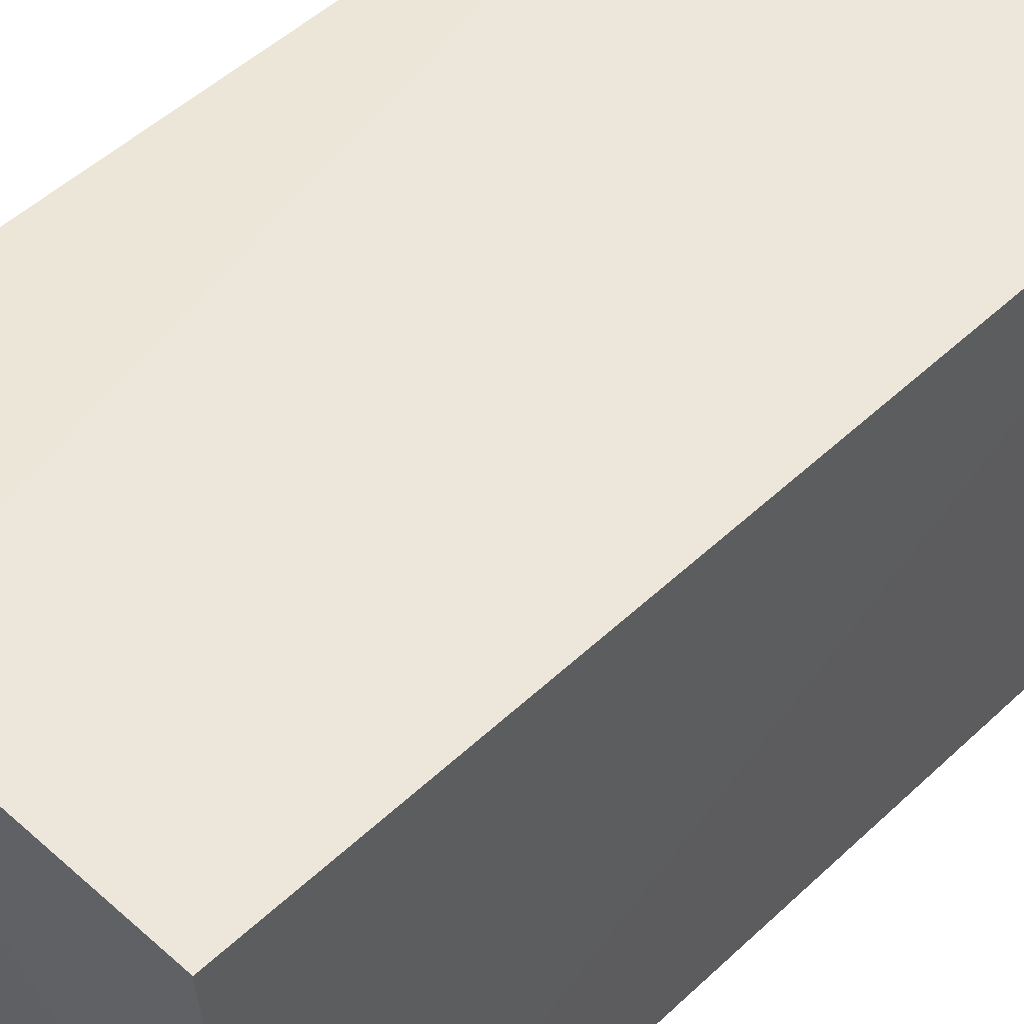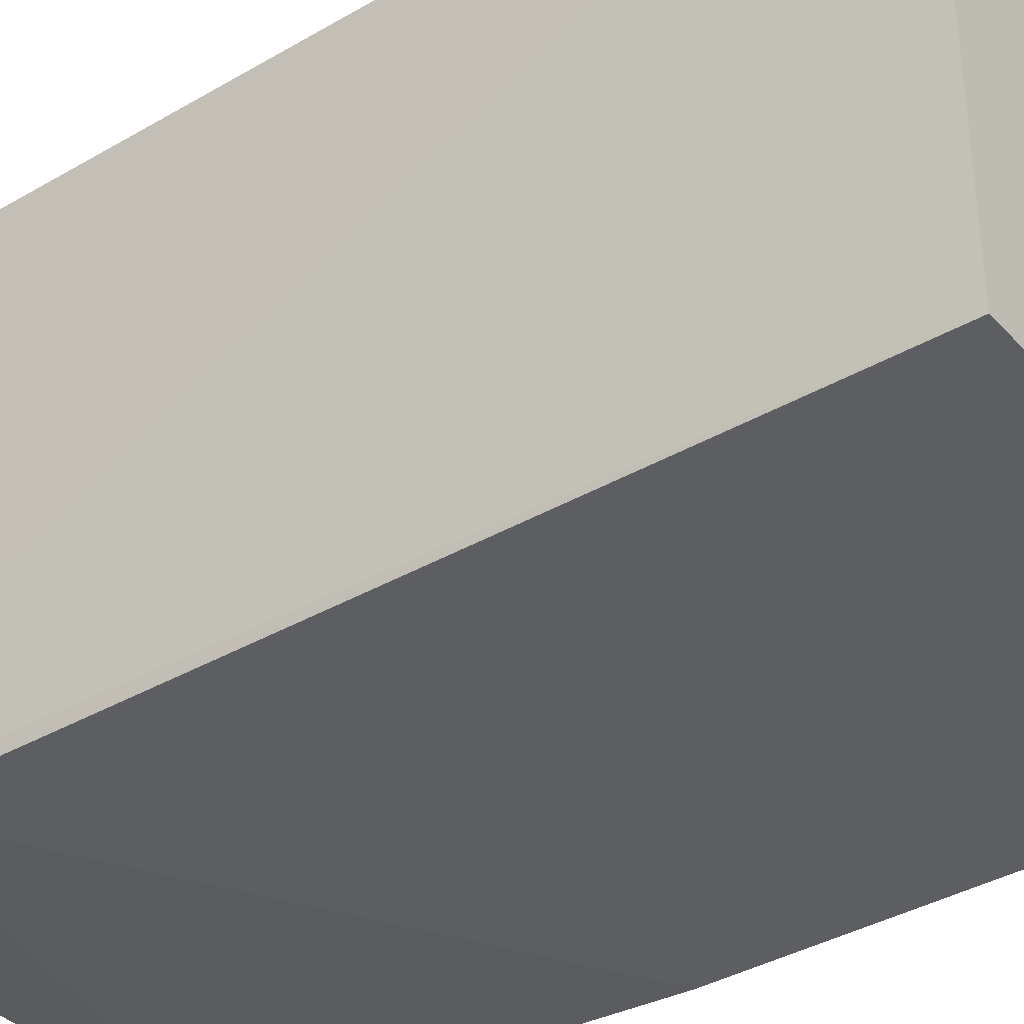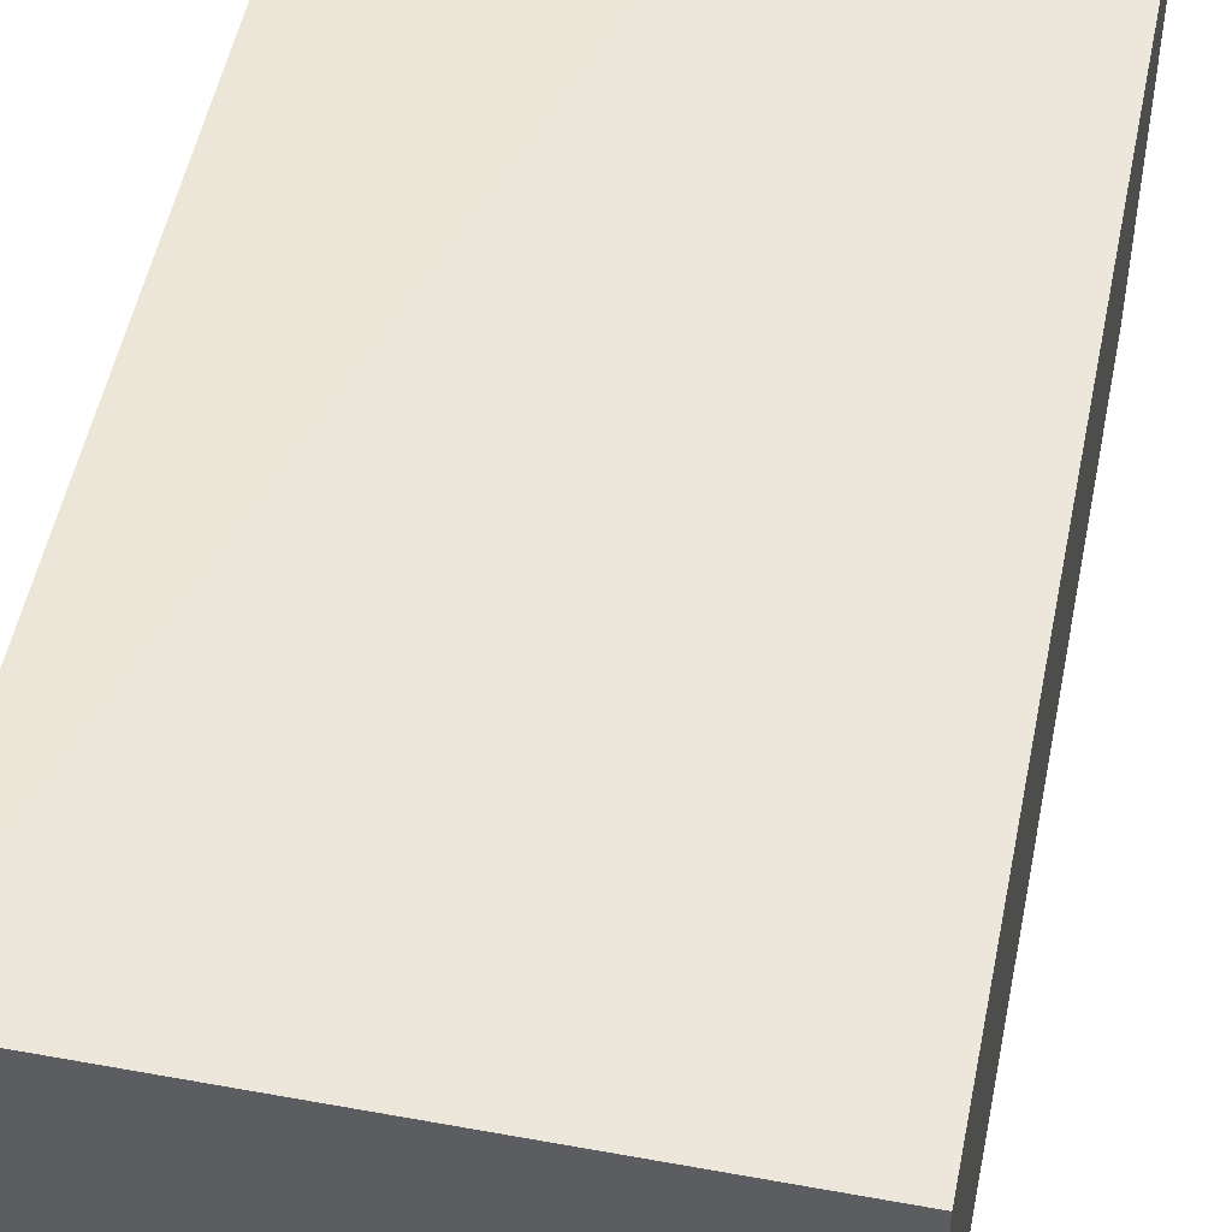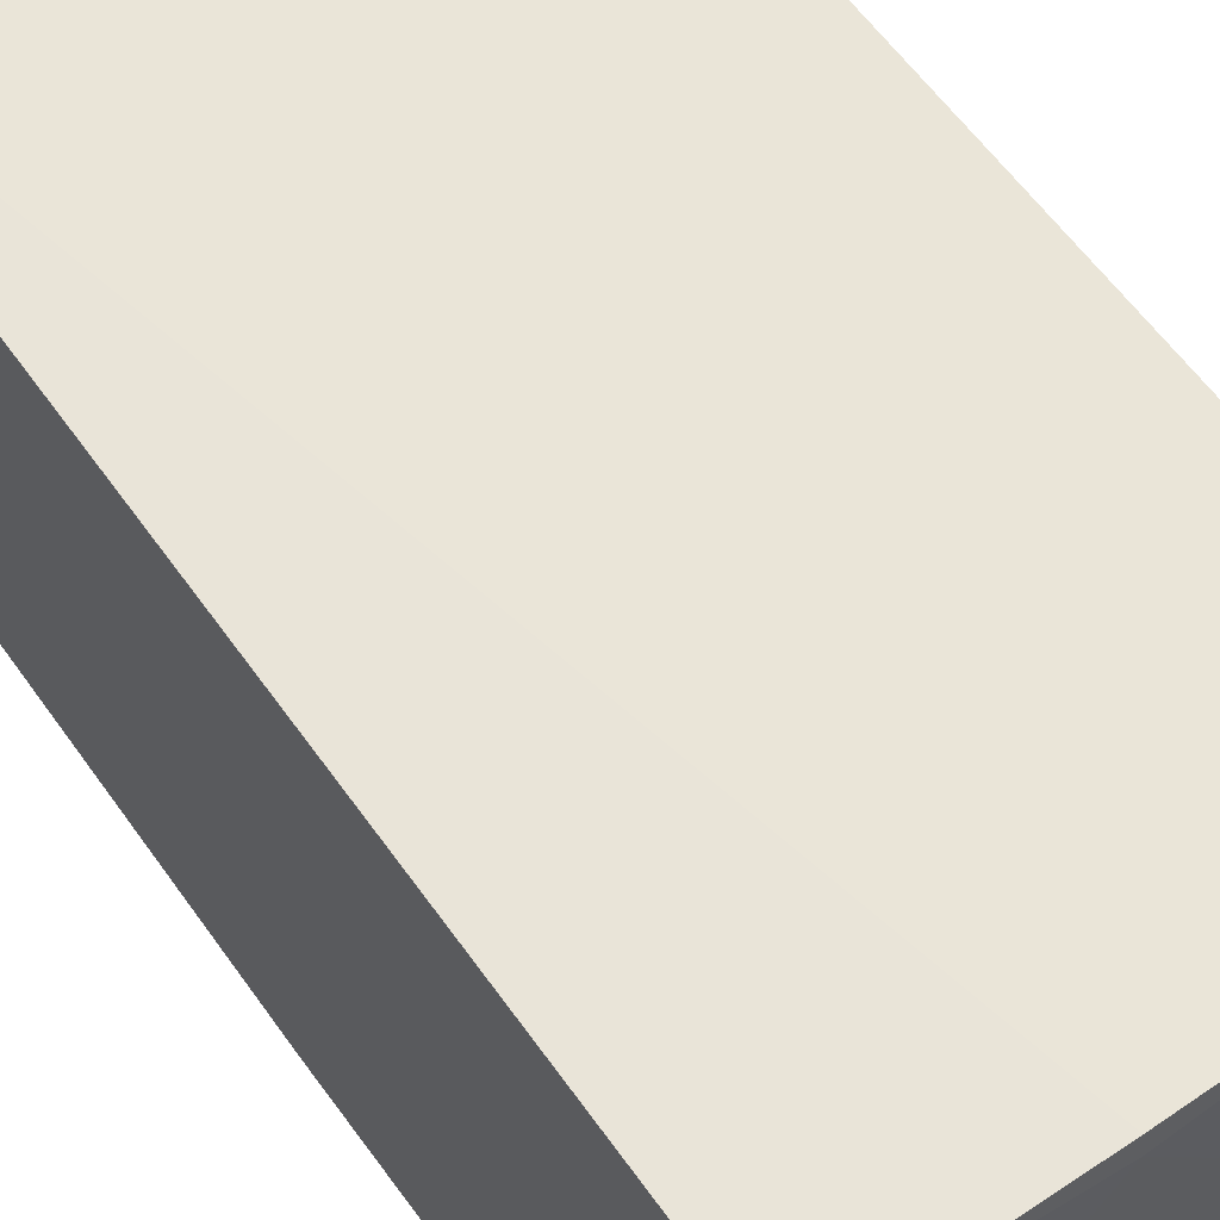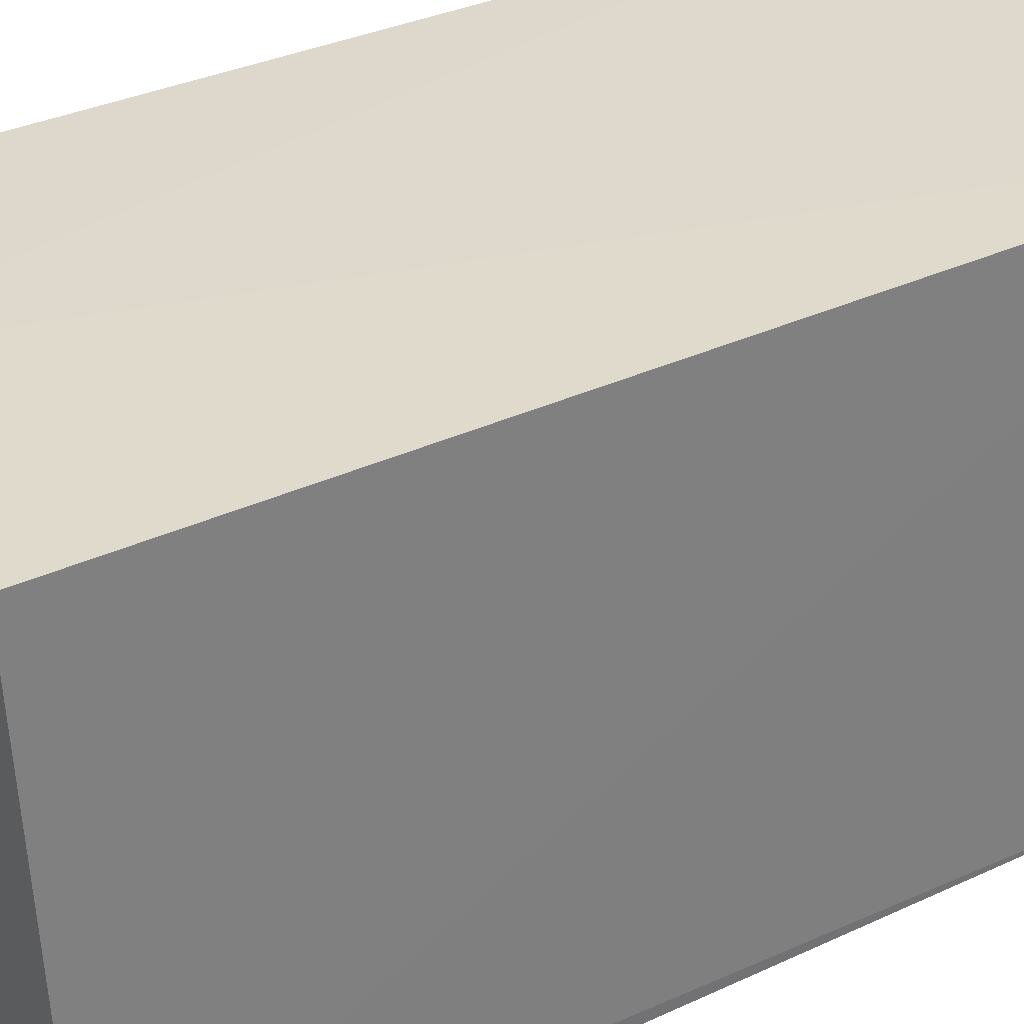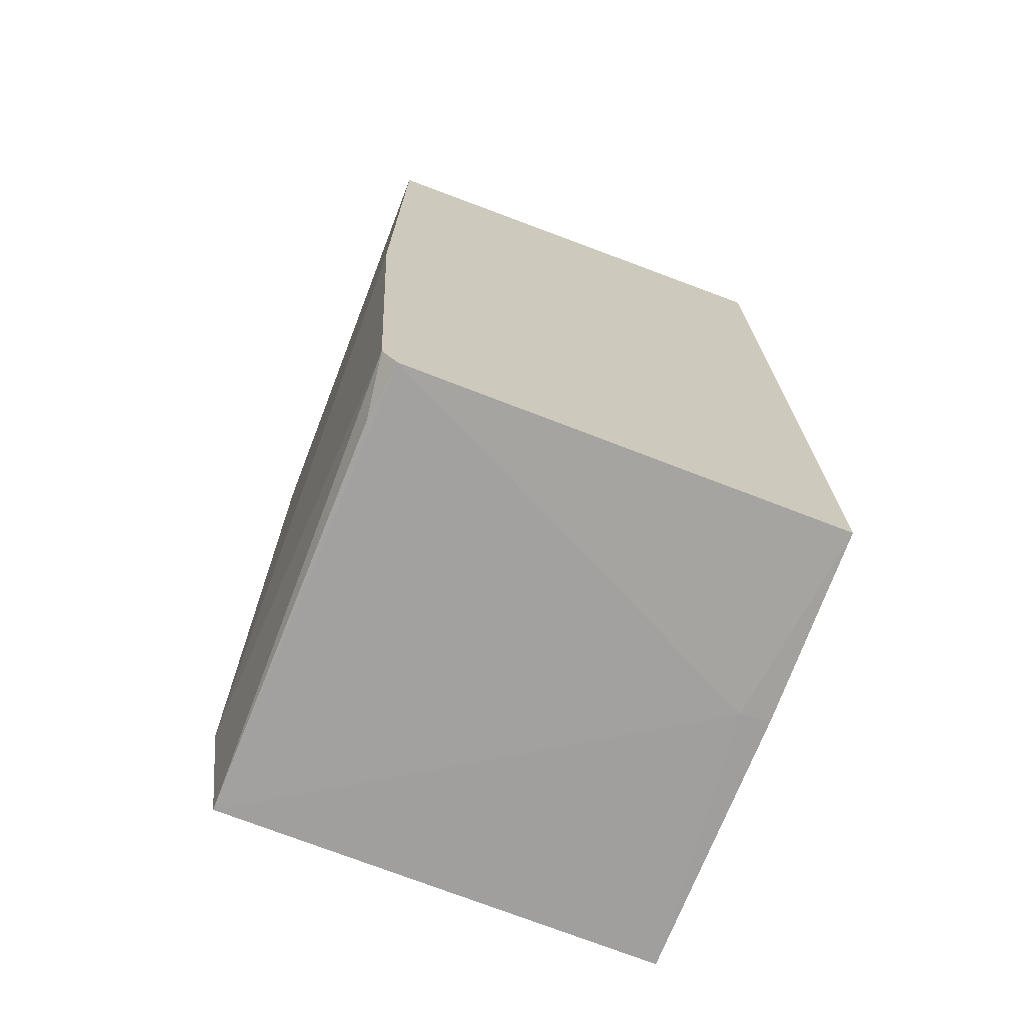
<metadata>
{"format":"obj","ext":"obj","renderer":"f3d","projection":"perspective","resolution":1024,"background":"white","views":[{"elev":50.2,"azim":44.2,"up":"+Z"},{"elev":-37.8,"azim":126.7,"up":"+Z"},{"elev":51.2,"azim":-168.7,"up":"+Z"},{"elev":59.5,"azim":-35.1,"up":"+Z"},{"elev":32.0,"azim":56.3,"up":"+Z"},{"elev":-71.3,"azim":-110.6,"up":"+Y"}]}
</metadata>
<code>
v 0.03991 0.02839 0.03987
v 0.03986 -0.04896 0.03982
v 0.03991 0.02832 0.0007744
v 0.001203 0.02833 0.001185
v 0.001184 0.02839 0.03987
v 0.04013 -0.04728 0.002807
v 0.01715 -0.04904 0.04005
v 0.04 -0.03535 0.001142
v 0.001183 -0.04878 0.03986
v 0.01744 -0.04907 0.03767
v 0.001247 -0.04547 0.002958
v 0.001215 -0.01256 0.001189
v 0.001225 -0.04715 0.00429
v 0.006129 -0.04712 0.003624
f 1 3 4
f 5 1 4
f 6 1 2
f 6 3 1
f 7 2 1
f 7 1 5
f 8 3 6
f 9 7 5
f 9 5 4
f 10 6 2
f 10 2 7
f 10 7 9
f 11 8 6
f 12 4 3
f 12 3 8
f 12 8 11
f 12 9 4
f 13 10 9
f 13 6 10
f 13 12 11
f 13 9 12
f 14 13 11
f 14 11 6
f 14 6 13

</code>
